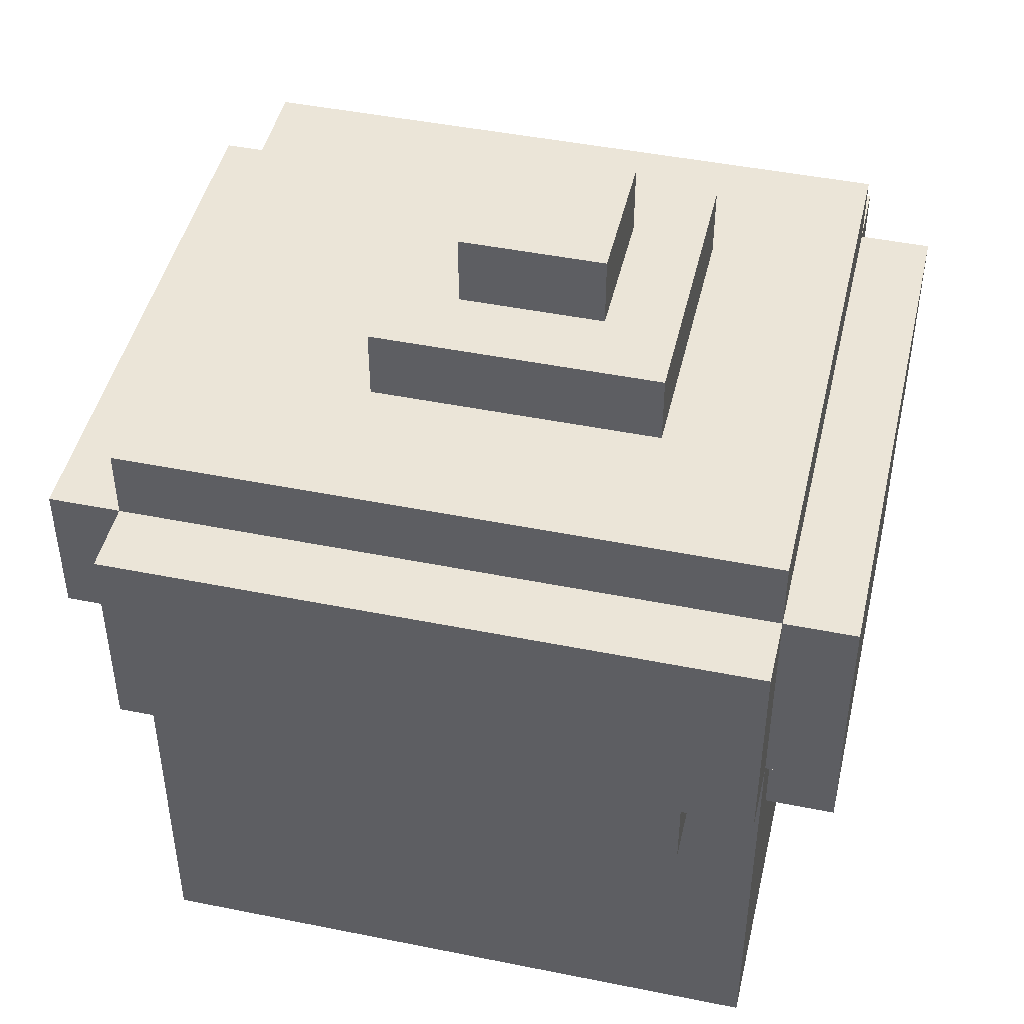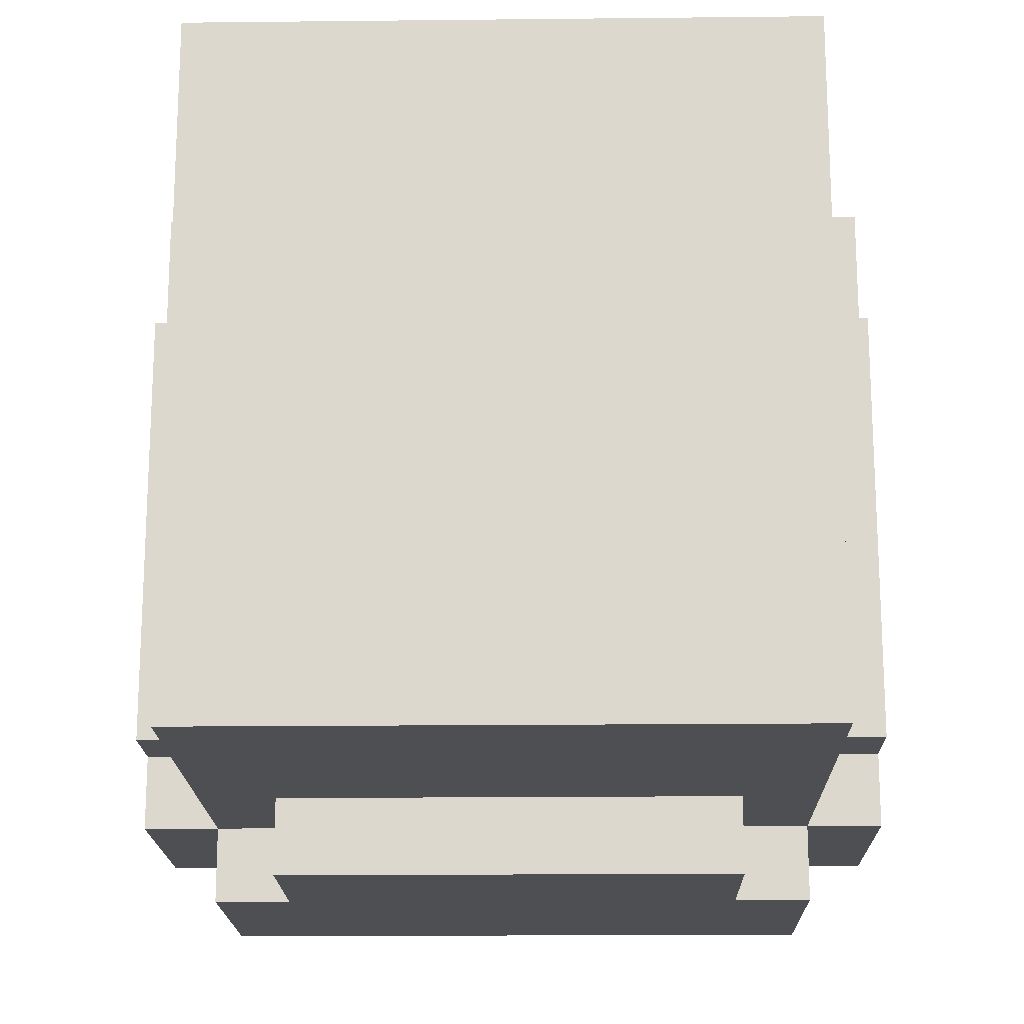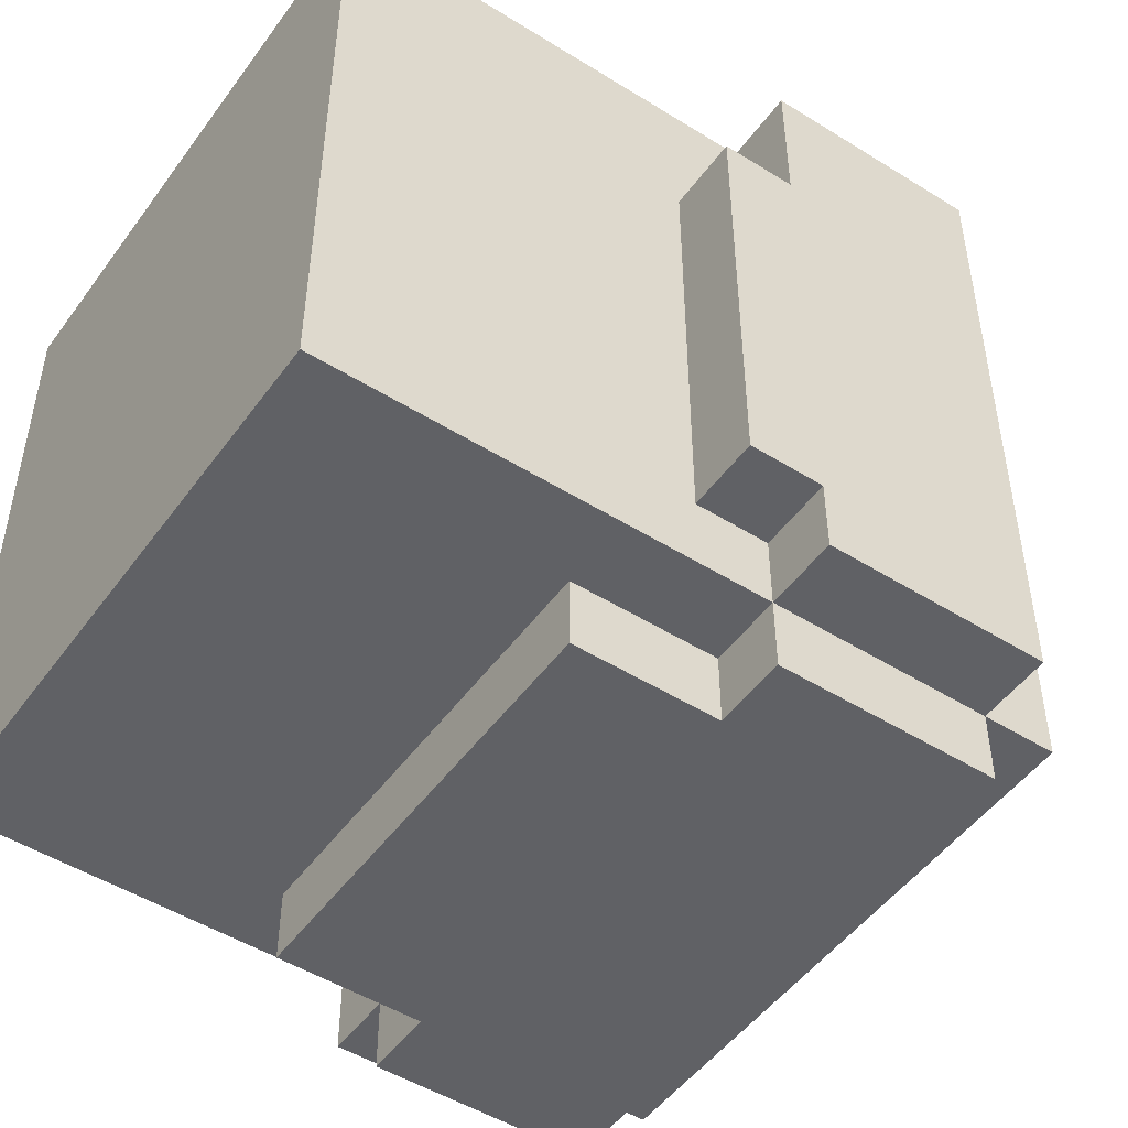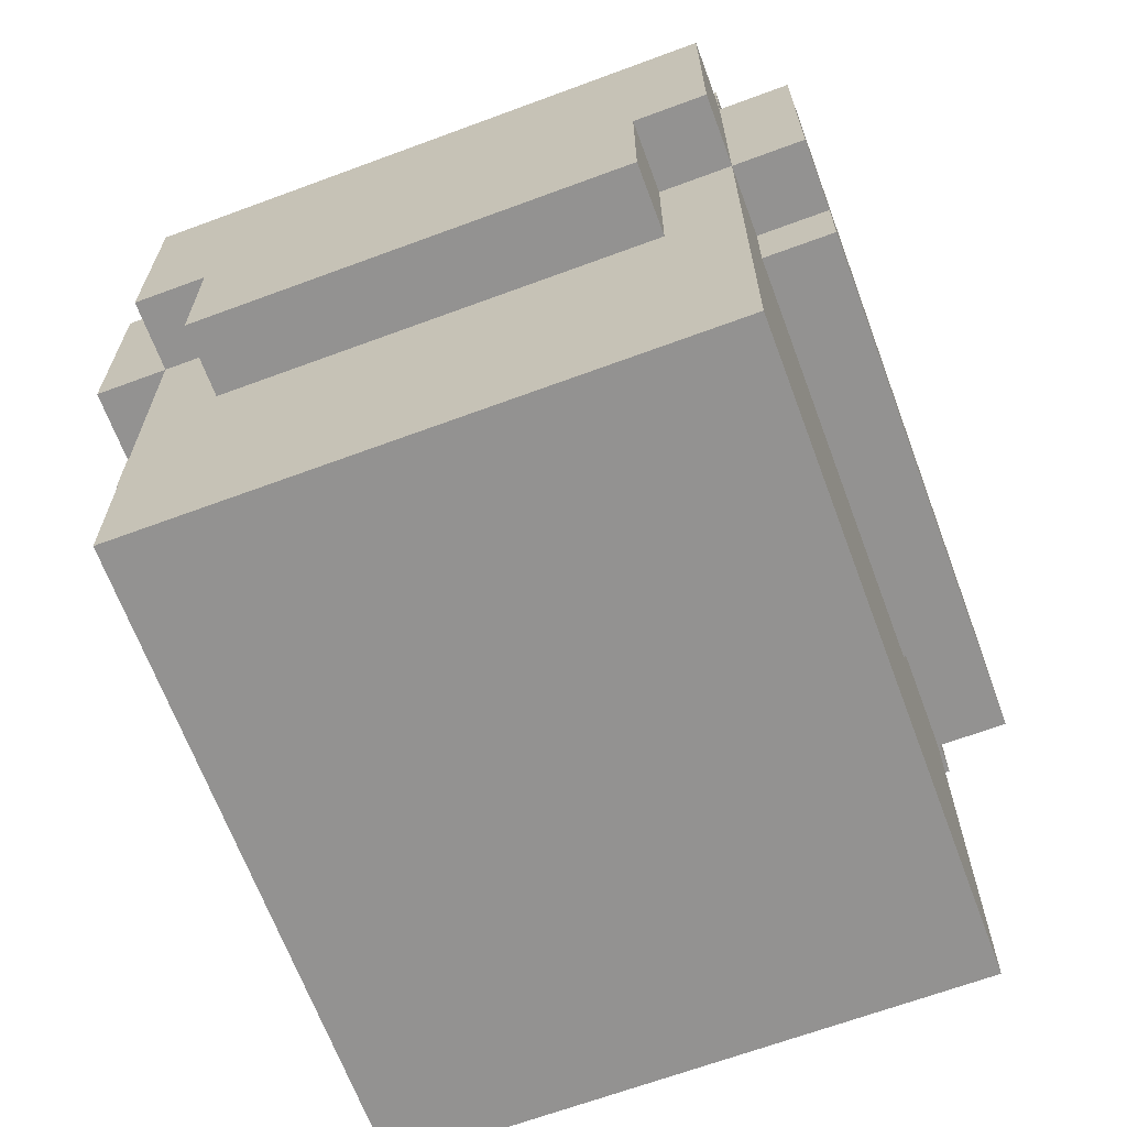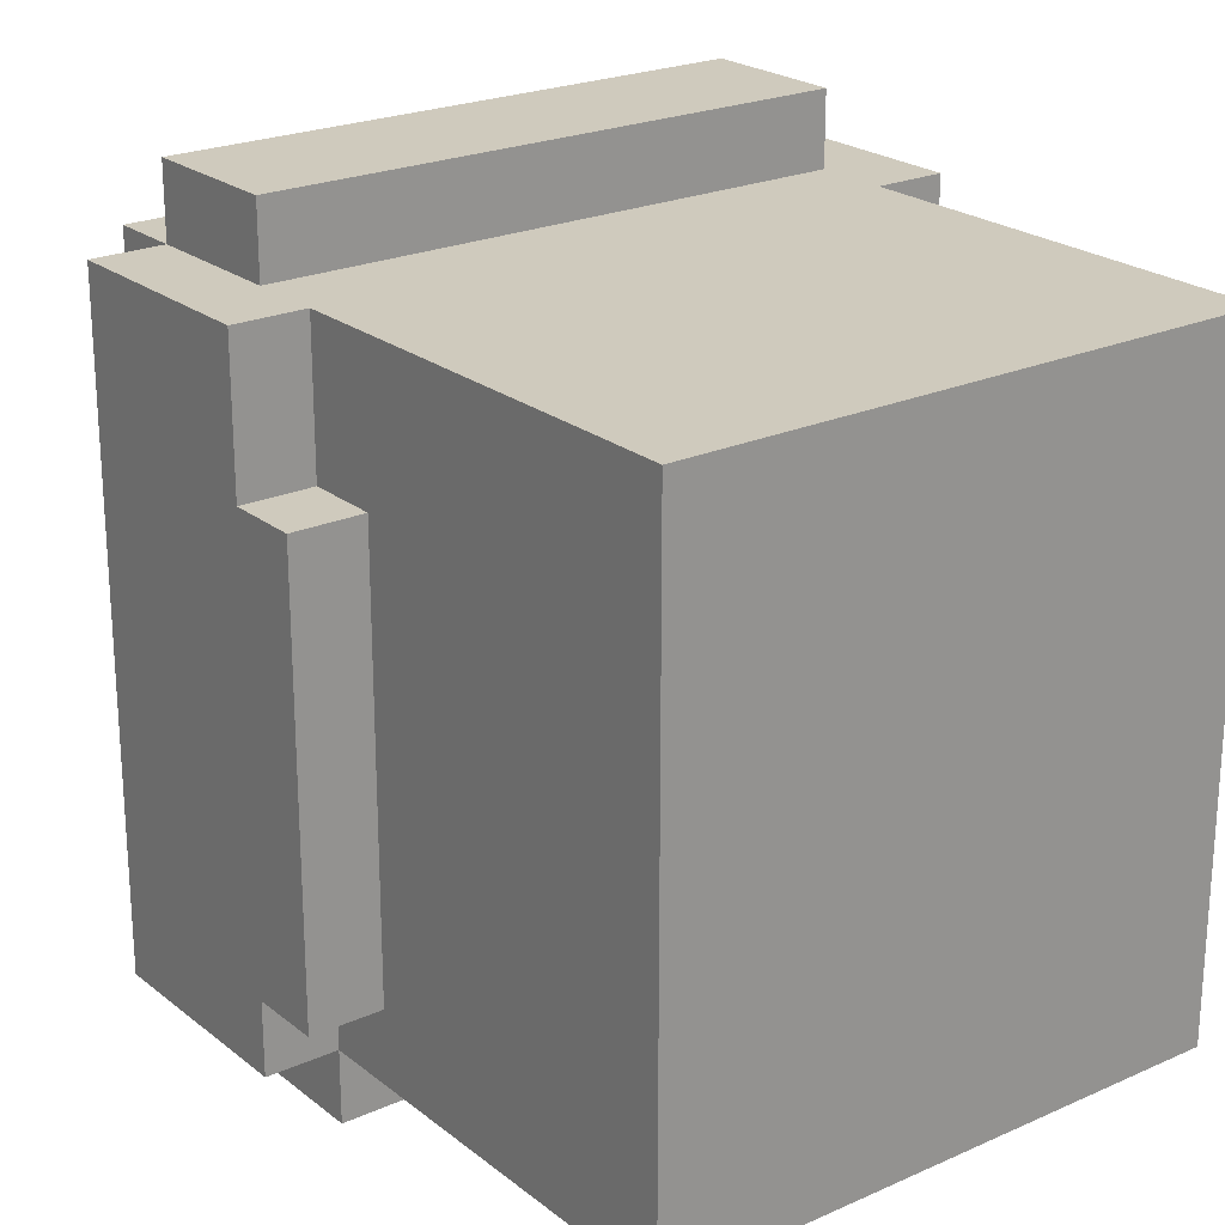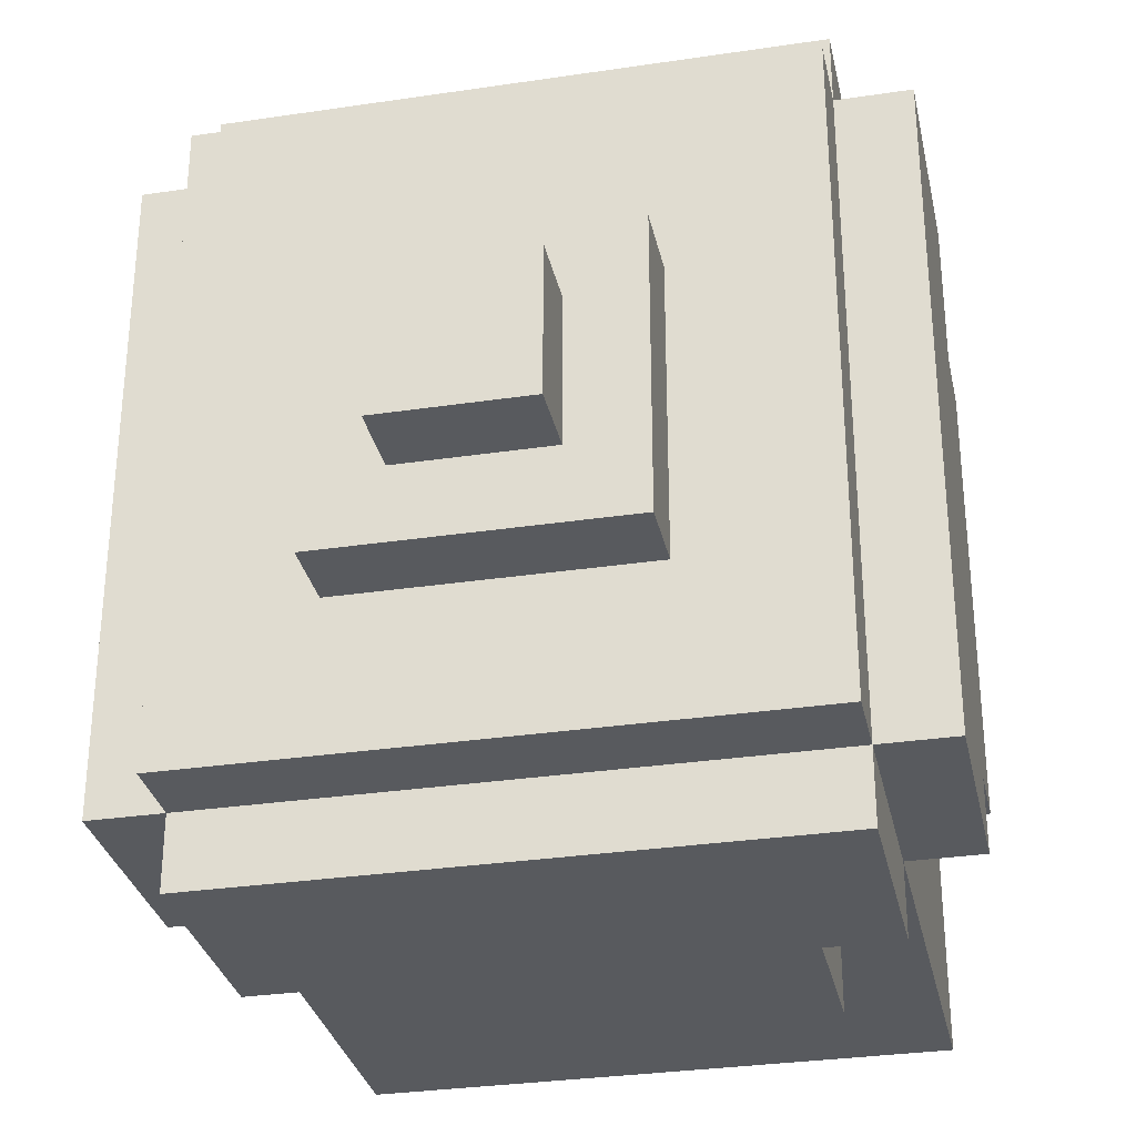
<metadata>
{"format":"obj","ext":"obj","renderer":"f3d","projection":"perspective","resolution":1024,"background":"white","views":[{"elev":45.9,"azim":103.0,"up":"+Y"},{"elev":-18.0,"azim":1.2,"up":"+Z"},{"elev":-49.5,"azim":55.4,"up":"+Z"},{"elev":-66.5,"azim":-159.6,"up":"+Y"},{"elev":22.9,"azim":-37.3,"up":"+Z"},{"elev":-31.1,"azim":-168.0,"up":"+Z"}]}
</metadata>
<code>
o
v -0.5 5.7 0.2
v -0.5 5.7 -0.4
v -0.5 5.8 0.4
v -0.5 5.8 0.2
v -0.5 5.8 -0.4
v -0.5 5.8 -0.5
v -0.5 5.9 0.4
v -0.5 5.9 0.2
v -0.5 6.1 0.4
v -0.5 6.1 -0.5
v -0.4 5.2 0.4
v -0.4 5.2 -0.5
v -0.4 5.5 -0.1
v -0.4 5.5 -0.2
v -0.4 5.7 0.2
v -0.4 5.7 -0.1
v -0.4 5.7 -0.2
v -0.4 5.7 -0.4
v -0.4 5.8 0.4
v -0.4 5.8 0.2
v -0.4 5.8 -0.4
v -0.4 5.8 -0.5
v -0.4 5.8 -0.6
v -0.4 5.9 0.5
v -0.4 5.9 0.4
v -0.4 5.9 -0.5
v -0.4 5.9 -0.6
v -0.4 6 0.5
v -0.4 6 0.4
v -0.4 6.1 0.5
v -0.4 6.1 0.4
v -0.4 6.1 -0.5
v -0.4 6.1 -0.6
v -0.4 6.2 0.4
v -0.4 6.2 -0.5
v -0.3 5.6 -0.5
v -0.3 5.6 -0.6
v -0.3 5.8 -0.5
v -0.3 5.8 -0.6
v -0.2 6.2 0.1
v -0.2 6.2 -0.3
v -0.2 6.3 0.1
v -0.2 6.3 -0.3
v -0.1 6.3 0
v -0.1 6.3 -0.2
v -0.1 6.4 0
v -0.1 6.4 -0.2
v 0.1 6.3 0
v 0.1 6.3 -0.2
v 0.1 6.4 0
v 0.1 6.4 -0.2
v 0.2 6.2 0.1
v 0.2 6.2 -0.3
v 0.2 6.3 0.1
v 0.2 6.3 -0.3
v 0.3 5.6 -0.5
v 0.3 5.6 -0.6
v 0.3 5.8 -0.5
v 0.3 5.8 -0.6
v 0.4 5.2 0.4
v 0.4 5.2 -0.5
v 0.4 5.5 -0.1
v 0.4 5.5 -0.2
v 0.4 5.7 0.2
v 0.4 5.7 -0.1
v 0.4 5.7 -0.2
v 0.4 5.7 -0.4
v 0.4 5.8 0.4
v 0.4 5.8 0.2
v 0.4 5.8 -0.4
v 0.4 5.8 -0.5
v 0.4 5.8 -0.6
v 0.4 5.9 0.5
v 0.4 5.9 0.4
v 0.4 5.9 -0.5
v 0.4 5.9 -0.6
v 0.4 6 0.5
v 0.4 6 0.4
v 0.4 6.1 0.5
v 0.4 6.1 0.4
v 0.4 6.1 -0.5
v 0.4 6.1 -0.6
v 0.4 6.2 0.4
v 0.4 6.2 -0.5
v 0.5 5.7 0.2
v 0.5 5.7 -0.4
v 0.5 5.8 0.4
v 0.5 5.8 0.2
v 0.5 5.8 -0.4
v 0.5 5.8 -0.5
v 0.5 5.9 0.4
v 0.5 5.9 0.2
v 0.5 6.1 0.4
v 0.5 6.1 -0.5
v -0.4 5.9 0.5
v -0.4 6 0.5
v -0.4 6.1 0.5
v 0.4 5.9 0.5
v 0.4 6 0.5
v 0.4 6.1 0.5
v -0.5 5.8 0.4
v -0.5 5.9 0.4
v -0.5 6.1 0.4
v -0.4 5.2 0.4
v -0.4 5.8 0.4
v -0.4 5.9 0.4
v -0.4 6 0.4
v -0.4 6.1 0.4
v -0.4 6.2 0.4
v 0.4 5.2 0.4
v 0.4 5.8 0.4
v 0.4 5.9 0.4
v 0.4 6 0.4
v 0.4 6.1 0.4
v 0.4 6.2 0.4
v 0.5 5.8 0.4
v 0.5 5.9 0.4
v 0.5 6.1 0.4
v -0.5 5.7 0.2
v -0.5 5.8 0.2
v -0.4 5.7 0.2
v -0.4 5.8 0.2
v 0.4 5.7 0.2
v 0.4 5.8 0.2
v 0.5 5.7 0.2
v 0.5 5.8 0.2
v -0.2 6.2 0.1
v -0.2 6.3 0.1
v 0.2 6.2 0.1
v 0.2 6.3 0.1
v -0.1 6.3 0
v -0.1 6.4 0
v 0.1 6.3 0
v 0.1 6.4 0
v -0.1 6.3 -0.2
v -0.1 6.4 -0.2
v 0.1 6.3 -0.2
v 0.1 6.4 -0.2
v -0.2 6.2 -0.3
v -0.2 6.3 -0.3
v 0.2 6.2 -0.3
v 0.2 6.3 -0.3
v -0.5 5.7 -0.4
v -0.5 5.8 -0.4
v -0.4 5.7 -0.4
v -0.4 5.8 -0.4
v 0.4 5.7 -0.4
v 0.4 5.8 -0.4
v 0.5 5.7 -0.4
v 0.5 5.8 -0.4
v -0.5 5.8 -0.5
v -0.5 6.1 -0.5
v -0.4 5.2 -0.5
v -0.4 5.8 -0.5
v -0.4 5.9 -0.5
v -0.4 6.1 -0.5
v -0.4 6.2 -0.5
v -0.3 5.6 -0.5
v -0.3 5.8 -0.5
v 0.3 5.6 -0.5
v 0.3 5.8 -0.5
v 0.4 5.2 -0.5
v 0.4 5.8 -0.5
v 0.4 5.9 -0.5
v 0.4 6.1 -0.5
v 0.4 6.2 -0.5
v 0.5 5.8 -0.5
v 0.5 6.1 -0.5
v -0.4 5.8 -0.6
v -0.4 5.9 -0.6
v -0.4 6.1 -0.6
v -0.3 5.6 -0.6
v -0.3 5.8 -0.6
v -0.3 5.9 -0.6
v -0.2 5.7 -0.6
v -0.2 5.8 -0.6
v 0.2 5.7 -0.6
v 0.2 5.8 -0.6
v 0.3 5.6 -0.6
v 0.3 5.8 -0.6
v 0.3 5.9 -0.6
v 0.4 5.8 -0.6
v 0.4 5.9 -0.6
v 0.4 6.1 -0.6
v -0.4 5.2 0.4
v 0.4 5.2 0.4
v -0.4 5.2 -0.5
v 0.4 5.2 -0.5
v -0.3 5.6 -0.5
v 0.3 5.6 -0.5
v -0.3 5.6 -0.6
v 0.3 5.6 -0.6
v -0.5 5.7 0.2
v -0.4 5.7 0.2
v 0.4 5.7 0.2
v 0.5 5.7 0.2
v -0.4 5.7 -0.1
v 0.4 5.7 -0.1
v -0.4 5.7 -0.2
v 0.4 5.7 -0.2
v -0.5 5.7 -0.4
v -0.4 5.7 -0.4
v 0.4 5.7 -0.4
v 0.5 5.7 -0.4
v -0.5 5.8 0.4
v -0.4 5.8 0.4
v 0.4 5.8 0.4
v 0.5 5.8 0.4
v -0.5 5.8 0.2
v -0.4 5.8 0.2
v 0.4 5.8 0.2
v 0.5 5.8 0.2
v -0.5 5.8 -0.4
v -0.4 5.8 -0.4
v 0.4 5.8 -0.4
v 0.5 5.8 -0.4
v -0.5 5.8 -0.5
v -0.4 5.8 -0.5
v -0.3 5.8 -0.5
v 0.3 5.8 -0.5
v 0.4 5.8 -0.5
v 0.5 5.8 -0.5
v -0.4 5.8 -0.6
v -0.3 5.8 -0.6
v 0.3 5.8 -0.6
v 0.4 5.8 -0.6
v -0.4 5.9 0.5
v 0.4 5.9 0.5
v -0.4 5.9 0.4
v 0.4 5.9 0.4
v -0.4 6.1 0.5
v 0.4 6.1 0.5
v -0.5 6.1 0.4
v -0.4 6.1 0.4
v 0.4 6.1 0.4
v 0.5 6.1 0.4
v -0.5 6.1 -0.5
v -0.4 6.1 -0.5
v 0.4 6.1 -0.5
v 0.5 6.1 -0.5
v -0.4 6.1 -0.6
v 0.4 6.1 -0.6
v -0.4 6.2 0.4
v 0.4 6.2 0.4
v -0.2 6.2 0.1
v 0.2 6.2 0.1
v -0.2 6.2 -0.3
v 0.2 6.2 -0.3
v -0.4 6.2 -0.5
v 0.4 6.2 -0.5
v -0.2 6.3 0.1
v 0.2 6.3 0.1
v -0.1 6.3 0
v 0.1 6.3 0
v -0.1 6.3 -0.2
v 0.1 6.3 -0.2
v -0.2 6.3 -0.3
v 0.2 6.3 -0.3
v -0.1 6.4 0
v 0.1 6.4 0
v -0.1 6.4 -0.2
v 0.1 6.4 -0.2
f 4 2 1
f 5 2 4
f 7 4 3
f 8 6 5
f 8 4 7
f 8 5 4
f 9 8 7
f 10 6 8
f 10 8 9
f 13 12 11
f 14 12 13
f 15 13 11
f 16 14 13
f 16 13 15
f 17 12 14
f 17 14 16
f 18 12 17
f 19 15 11
f 20 15 19
f 21 12 18
f 22 12 21
f 26 23 22
f 27 23 26
f 28 25 24
f 29 25 28
f 30 29 28
f 31 29 30
f 32 27 26
f 33 27 32
f 34 32 31
f 35 32 34
f 38 37 36
f 39 37 38
f 42 41 40
f 43 41 42
f 46 45 44
f 47 45 46
f 48 49 50
f 50 49 51
f 52 53 54
f 54 53 55
f 56 57 58
f 58 57 59
f 60 61 62
f 62 61 63
f 60 62 64
f 62 63 65
f 64 62 65
f 63 61 66
f 65 63 66
f 66 61 67
f 60 64 68
f 68 64 69
f 67 61 70
f 70 61 71
f 71 72 75
f 75 72 76
f 73 74 77
f 77 74 78
f 77 78 79
f 79 78 80
f 75 76 81
f 81 76 82
f 80 81 83
f 83 81 84
f 85 86 88
f 88 86 89
f 87 88 91
f 89 90 92
f 91 88 92
f 88 89 92
f 91 92 93
f 92 90 94
f 93 92 94
f 98 96 95
f 99 97 96
f 99 96 98
f 100 97 99
f 105 102 101
f 106 103 102
f 106 102 105
f 107 103 106
f 108 103 107
f 110 105 104
f 110 106 105
f 111 106 110
f 112 106 111
f 114 109 108
f 115 109 114
f 116 112 111
f 117 113 112
f 117 112 116
f 117 114 113
f 118 114 117
f 121 120 119
f 122 120 121
f 125 124 123
f 126 124 125
f 129 128 127
f 130 128 129
f 133 132 131
f 134 132 133
f 135 136 137
f 137 136 138
f 139 140 141
f 141 140 142
f 143 144 145
f 145 144 146
f 147 148 149
f 149 148 150
f 151 152 154
f 154 152 155
f 155 152 156
f 153 154 158
f 158 154 159
f 153 158 160
f 153 160 162
f 160 161 162
f 162 161 163
f 156 157 165
f 165 157 166
f 163 164 167
f 164 165 167
f 167 165 168
f 169 170 173
f 170 171 174
f 173 170 174
f 172 173 175
f 173 174 176
f 175 173 176
f 172 175 177
f 175 176 177
f 176 174 178
f 177 176 178
f 172 177 179
f 177 178 179
f 178 174 180
f 179 178 180
f 174 171 181
f 180 174 181
f 180 181 182
f 181 171 183
f 182 181 183
f 183 171 184
f 187 186 185
f 188 186 187
f 191 190 189
f 192 190 191
f 197 194 193
f 198 196 195
f 199 197 193
f 200 196 198
f 201 199 193
f 202 199 201
f 203 196 200
f 204 196 203
f 209 206 205
f 210 206 209
f 211 208 207
f 212 208 211
f 217 214 213
f 218 214 217
f 221 216 215
f 222 216 221
f 223 219 218
f 224 219 223
f 225 221 220
f 226 221 225
f 229 228 227
f 230 228 229
f 231 232 234
f 234 232 235
f 233 234 237
f 237 234 238
f 235 236 239
f 239 236 240
f 238 239 241
f 241 239 242
f 243 244 245
f 245 244 246
f 243 245 247
f 246 244 248
f 243 247 249
f 247 248 249
f 248 244 250
f 249 248 250
f 251 252 253
f 253 252 254
f 251 253 255
f 254 252 256
f 251 255 257
f 255 256 257
f 256 252 258
f 257 256 258
f 259 260 261
f 261 260 262

</code>
